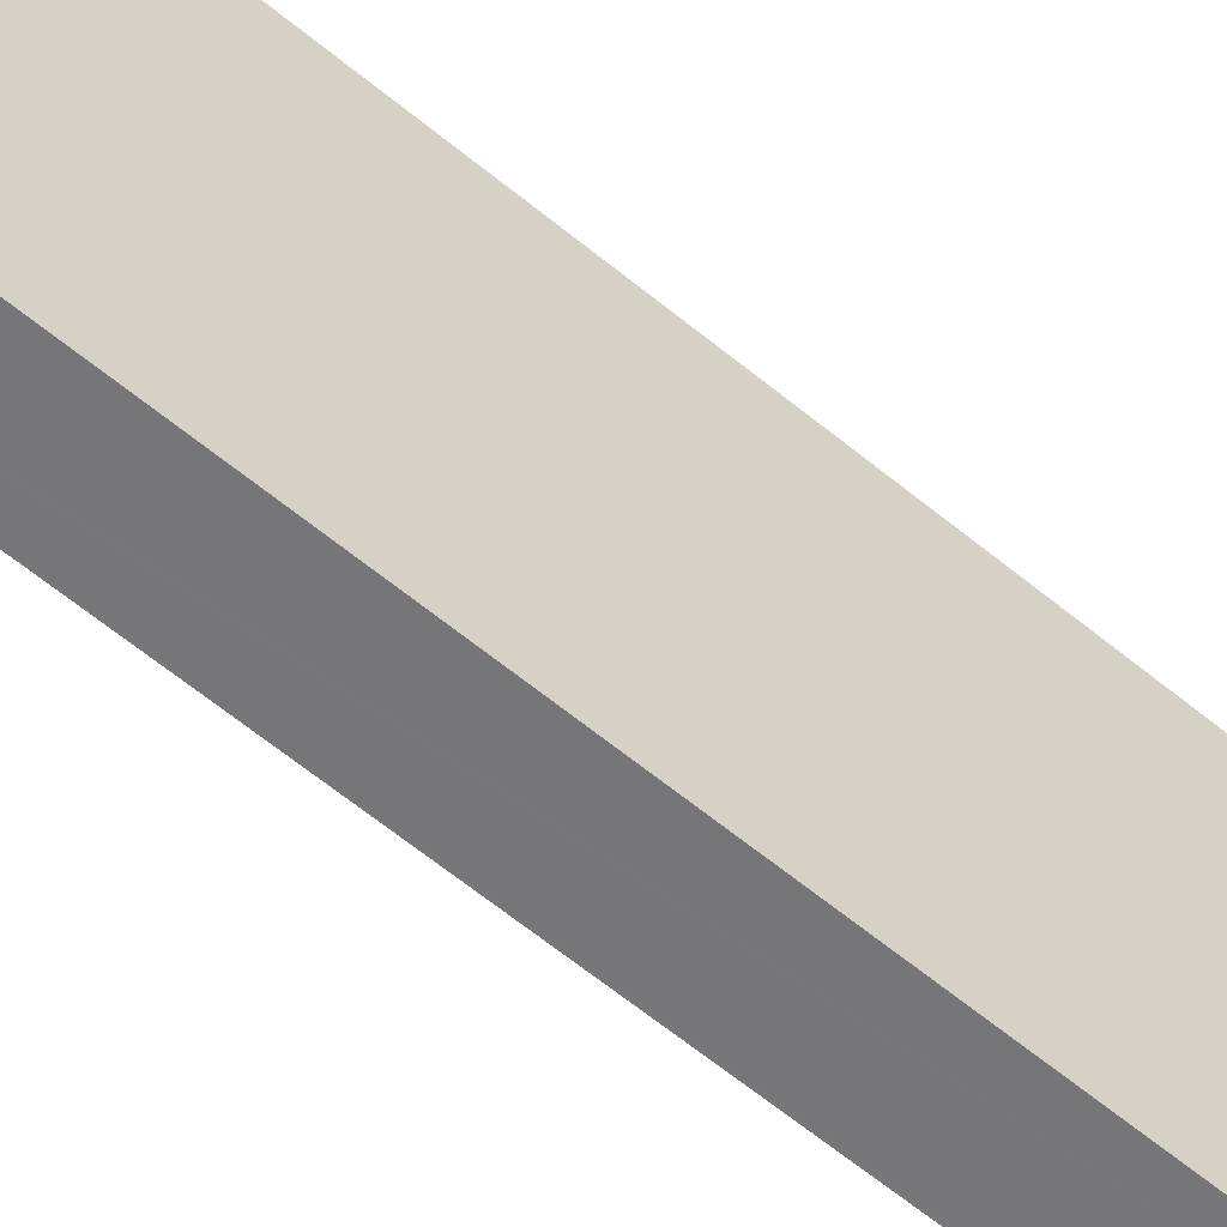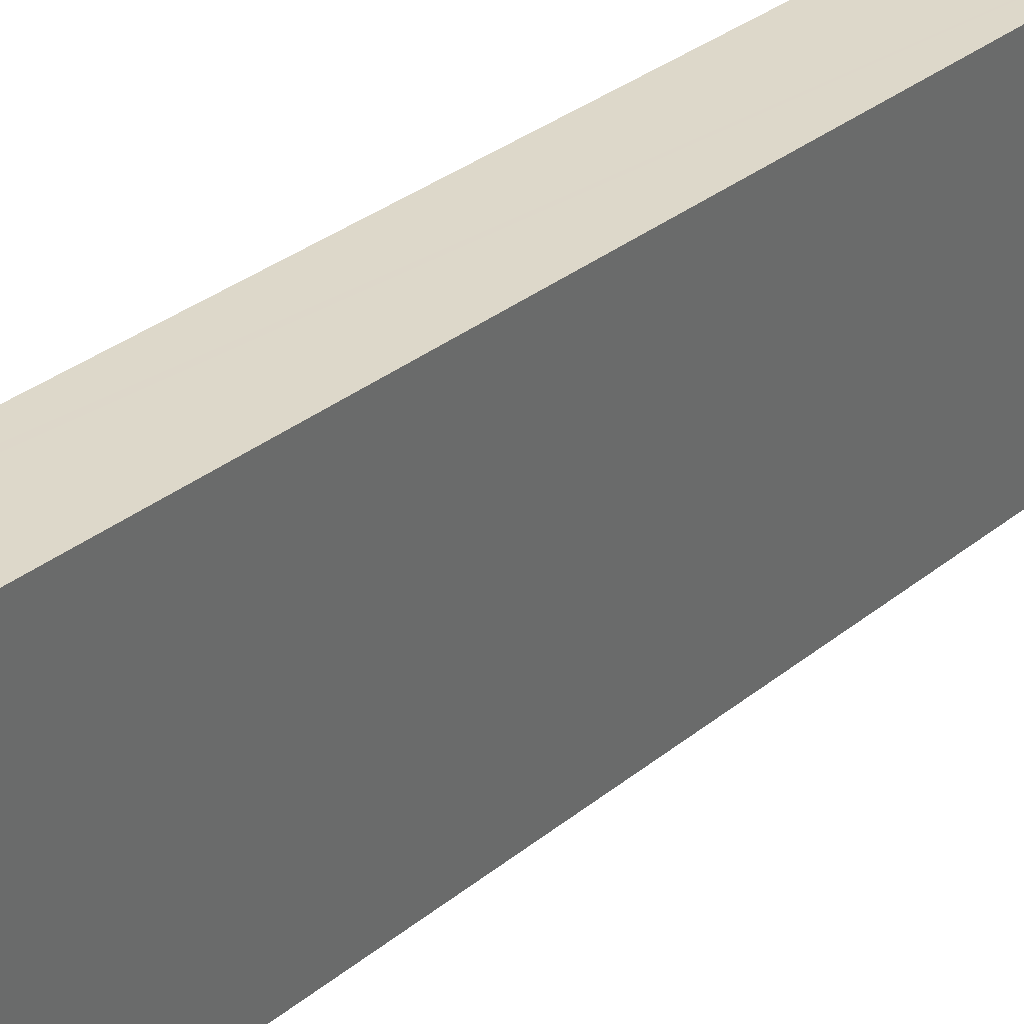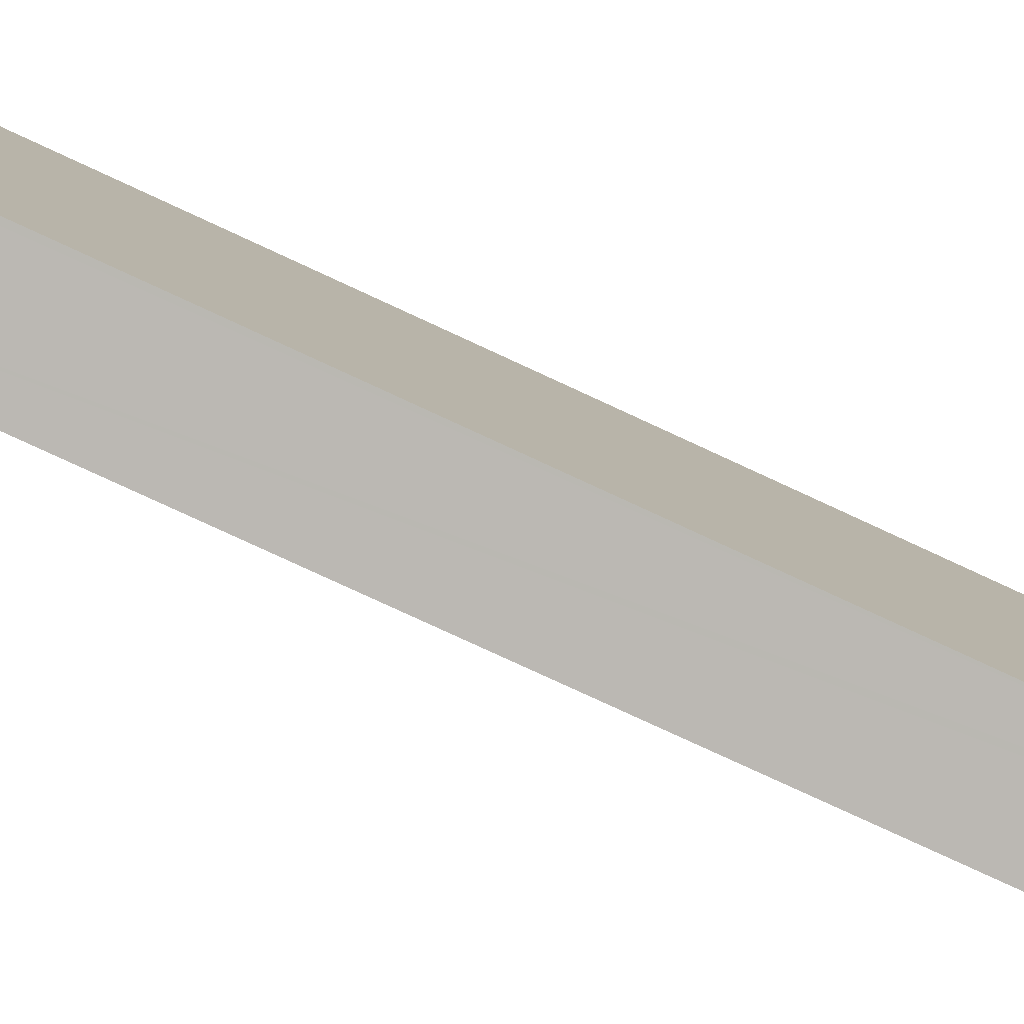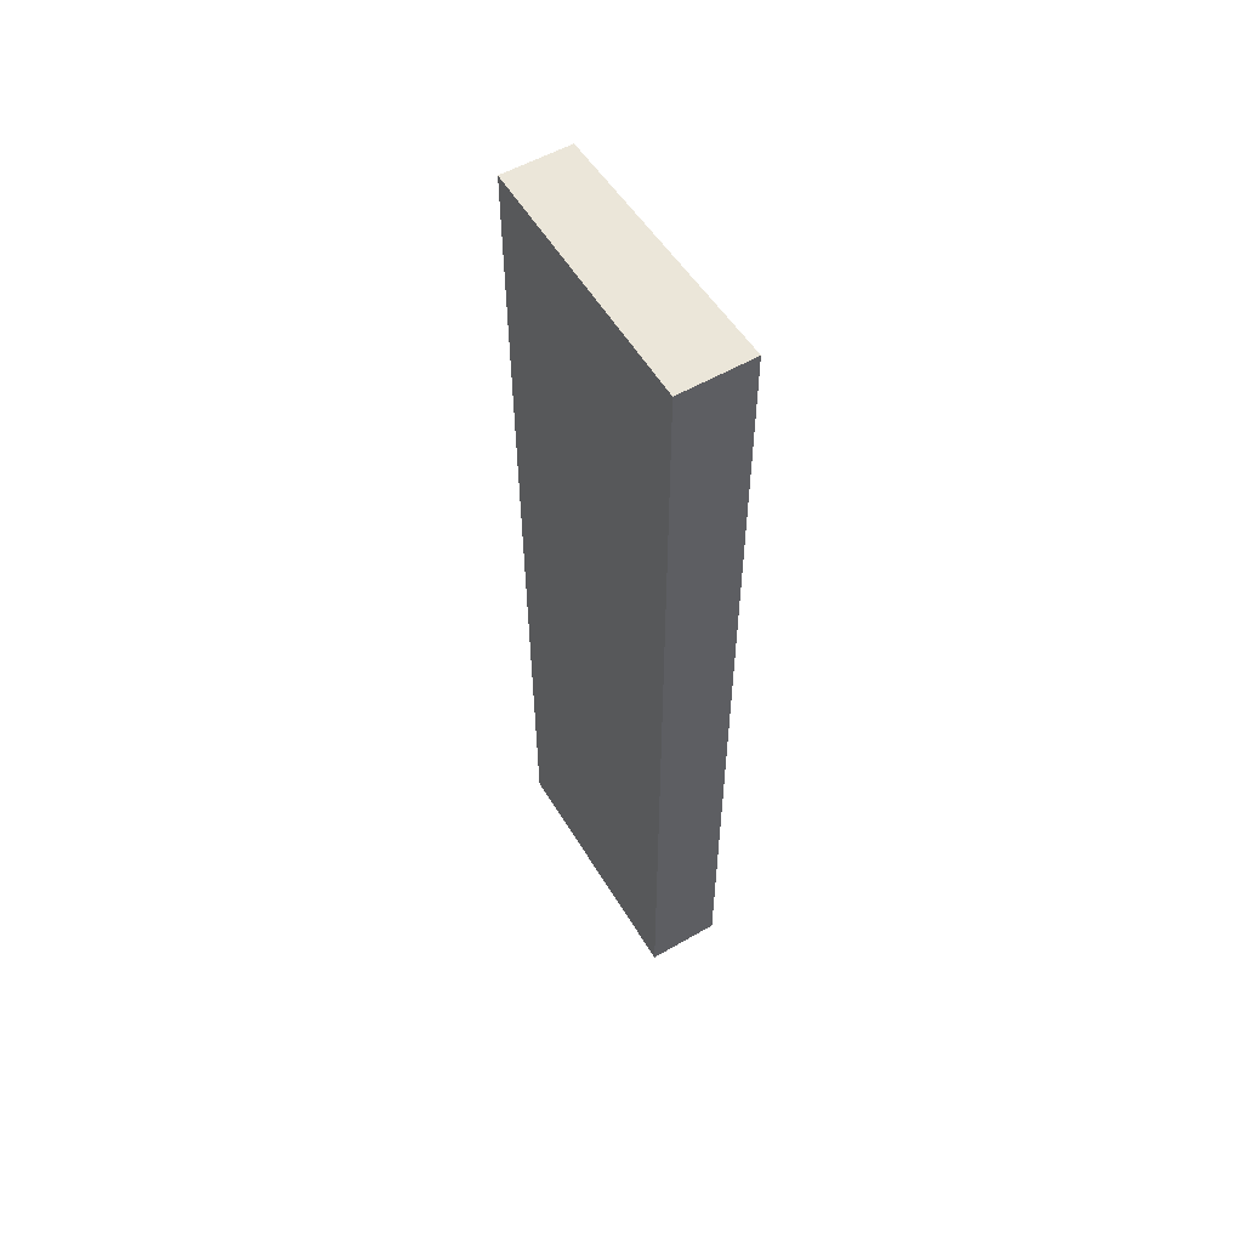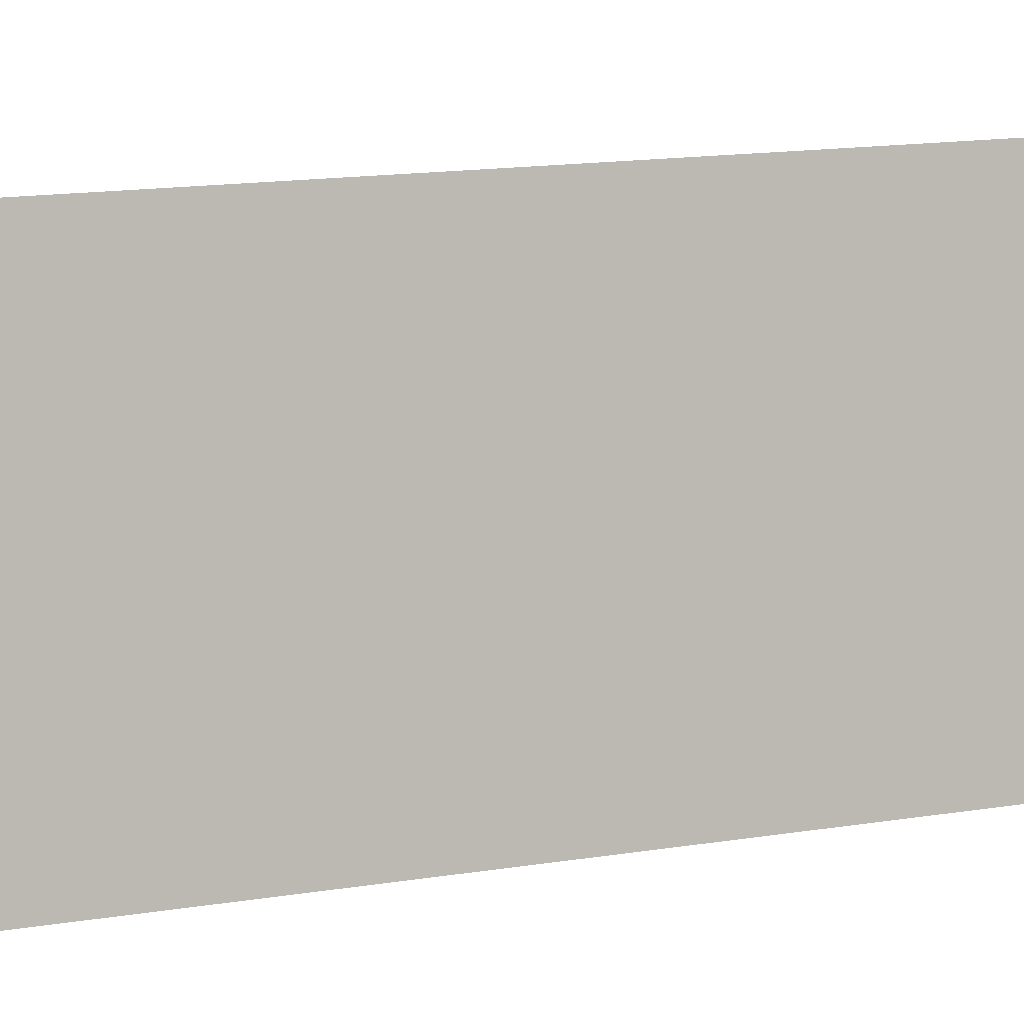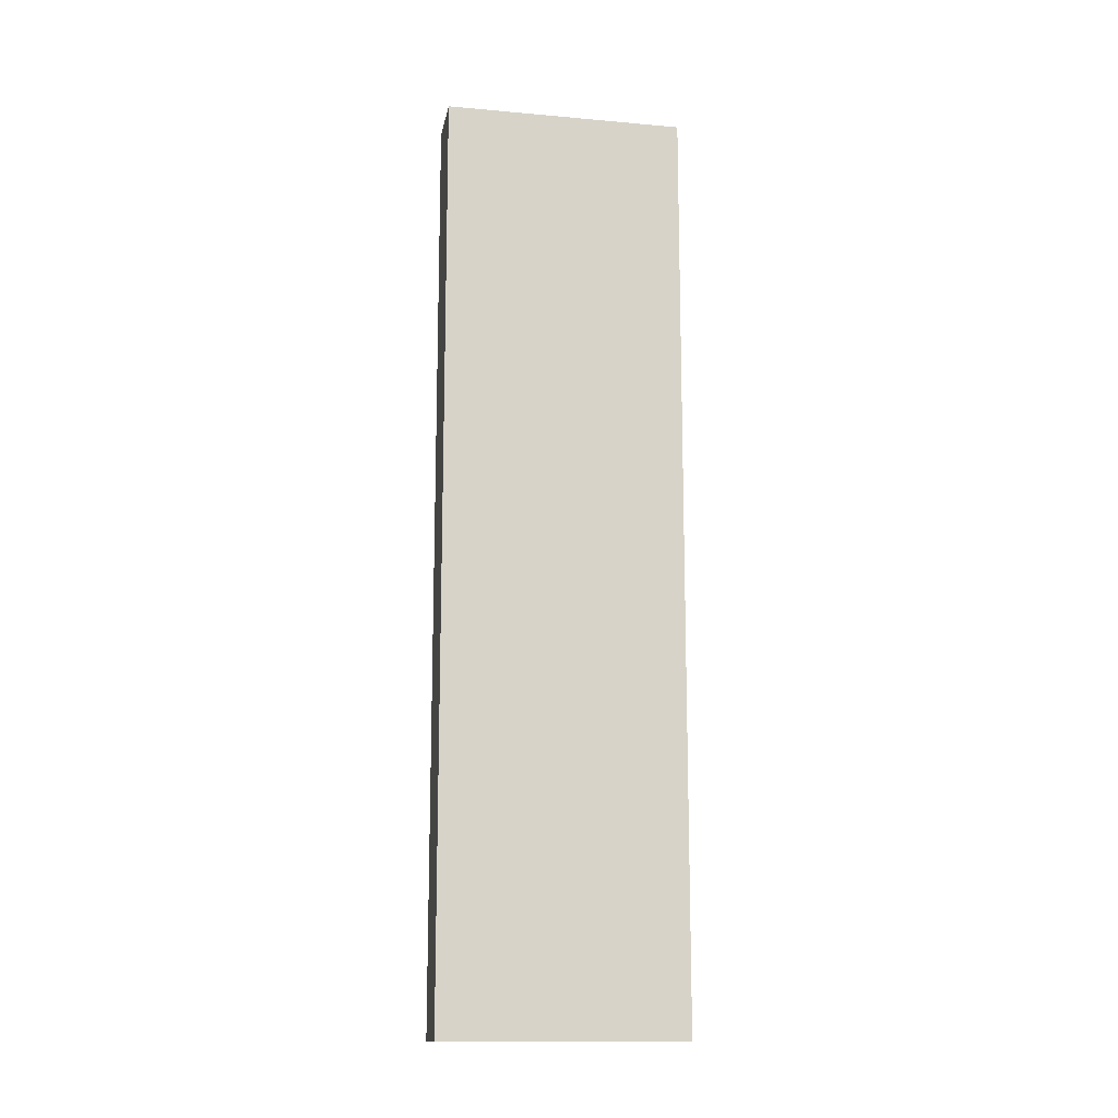
<metadata>
{"format":"obj","ext":"obj","renderer":"f3d","projection":"perspective","resolution":1024,"background":"white","views":[{"elev":-64.3,"azim":-129.4,"up":"+Z"},{"elev":25.6,"azim":-144.2,"up":"+Z"},{"elev":-74.6,"azim":64.8,"up":"+Z"},{"elev":57.1,"azim":-39.0,"up":"+Y"},{"elev":10.4,"azim":63.3,"up":"+Z"},{"elev":-13.9,"azim":-109.0,"up":"+Y"}]}
</metadata>
<code>
v  1.601 15.41 -3.814
v  1.081 15.41 0.157
v  1.167 15.41 0.169
v  0 15.41 9.438e-16
v  1.532 15.41 -3.824
v  0.548 15.41 -3.973
v  0.548 2.433e-16 -3.973
v  0 0 0
v  1.167 -1.035e-17 0.169
v  1.081 -9.613e-18 0.157
v  1.601 2.335e-16 -3.814
v  1.532 2.342e-16 -3.824
g defaultobject
f 1 2 3
f 2 1 4
f 4 1 5
f 4 5 6
f 7 4 6
f 4 7 8
f 8 2 4
f 2 8 3
f 3 8 9
f 9 8 10
f 9 1 3
f 1 9 11
f 5 7 6
f 7 5 1
f 7 1 12
f 12 1 11
f 10 11 9
f 11 10 8
f 11 8 12
f 12 8 7

</code>
